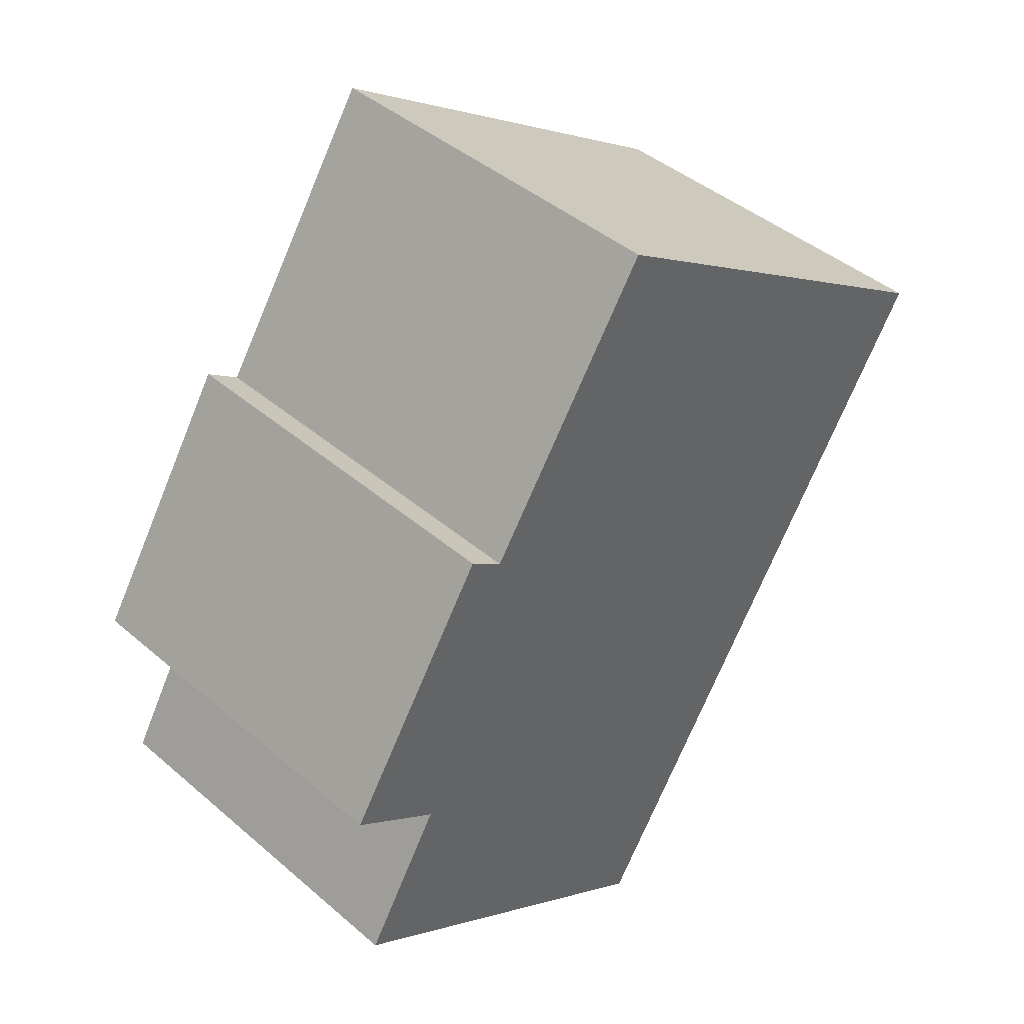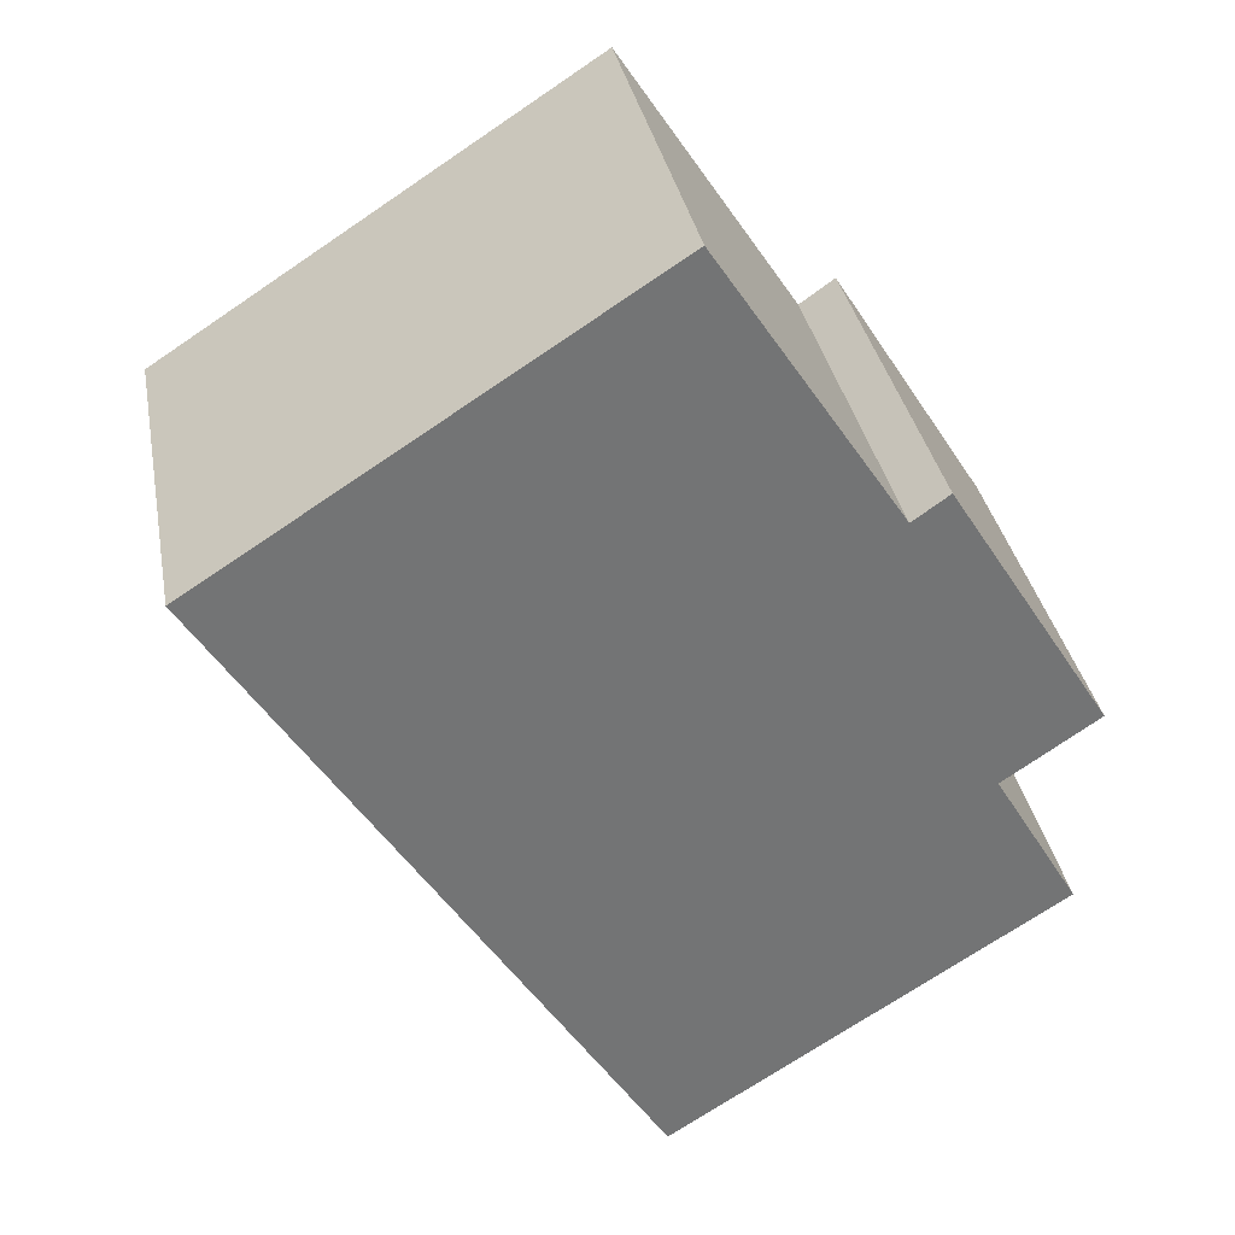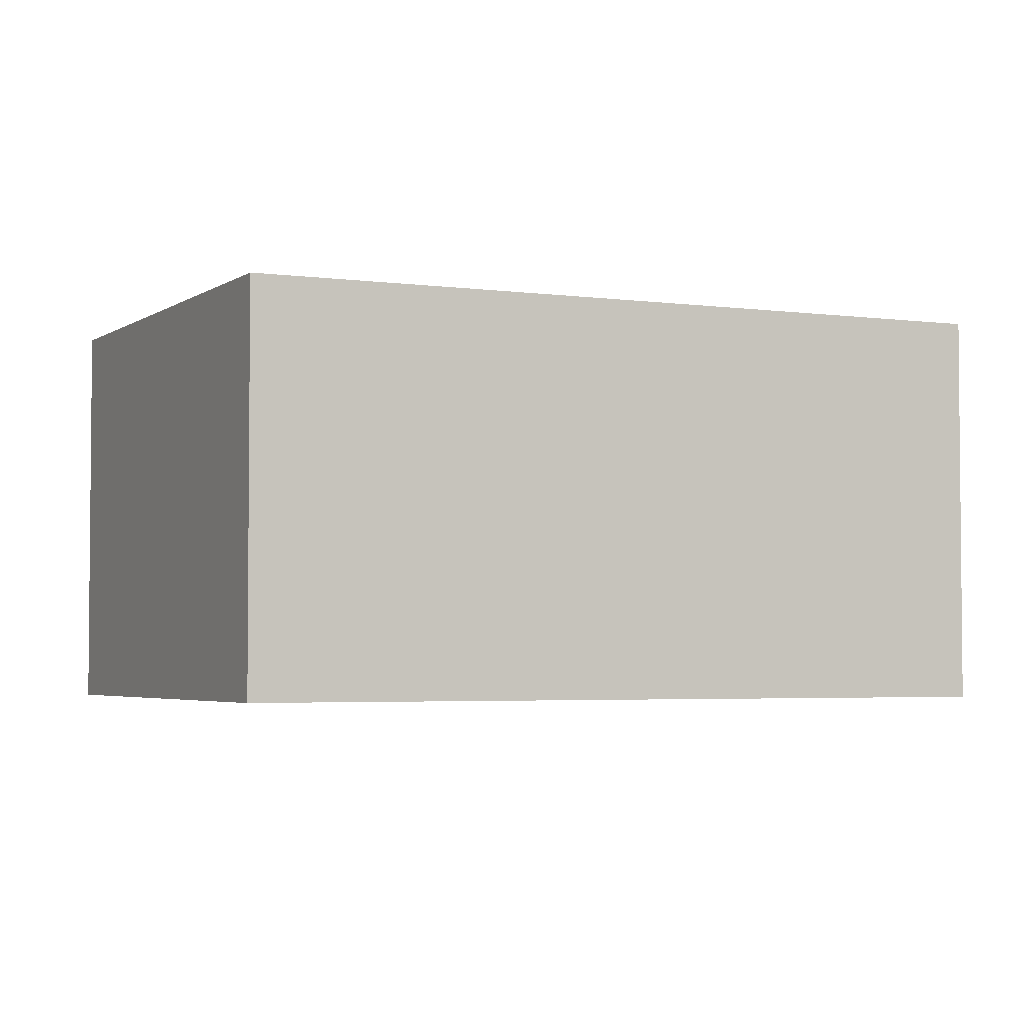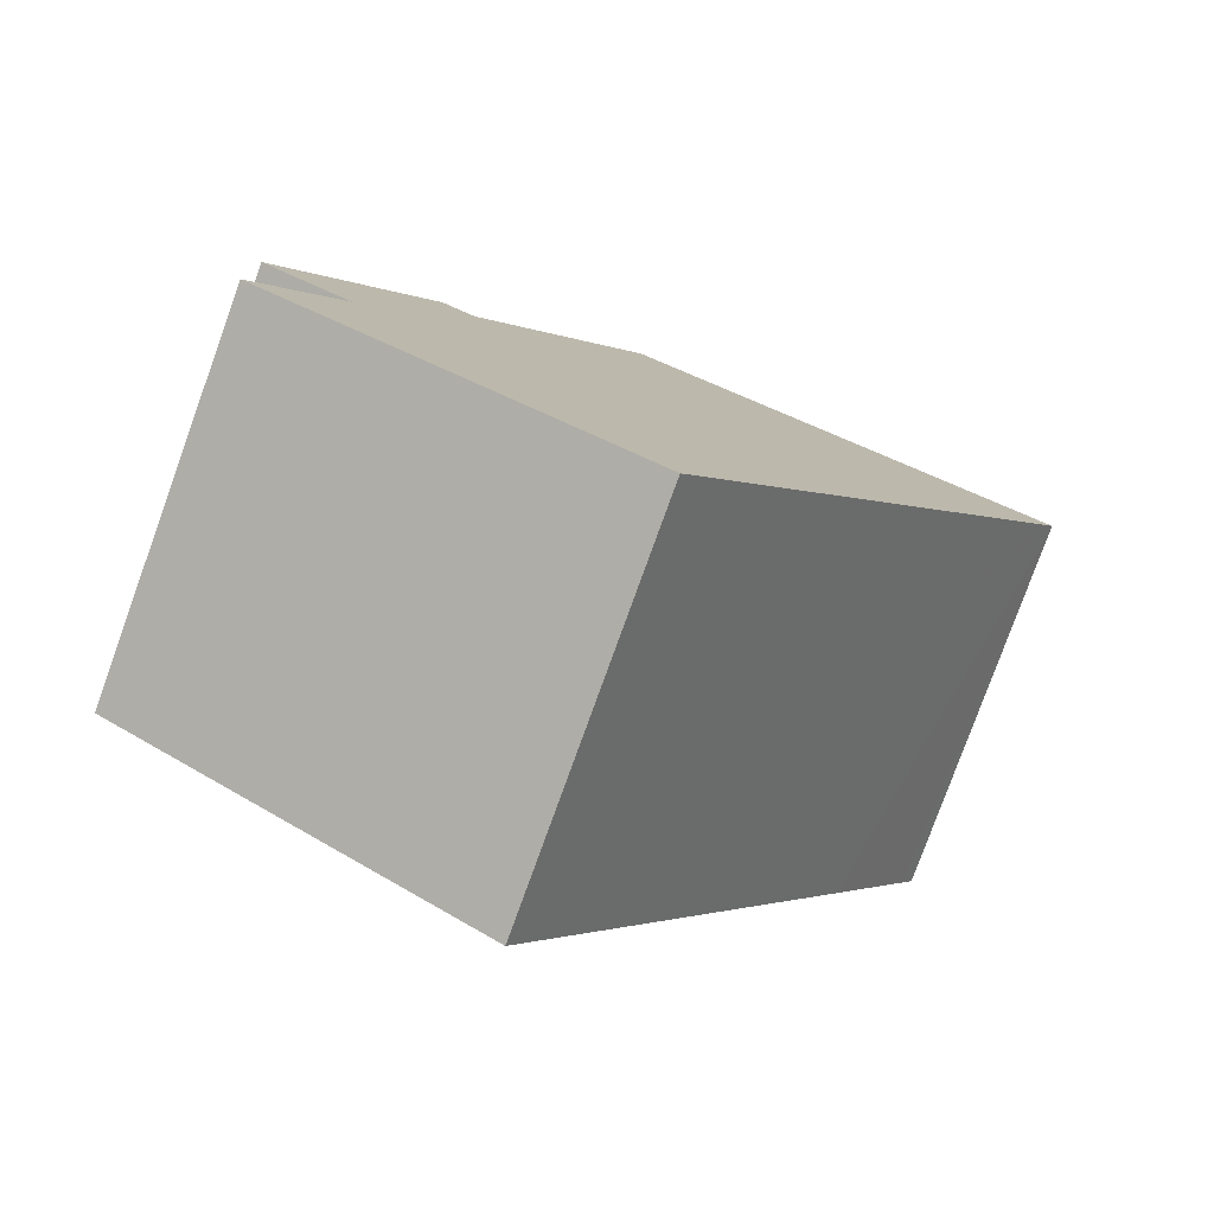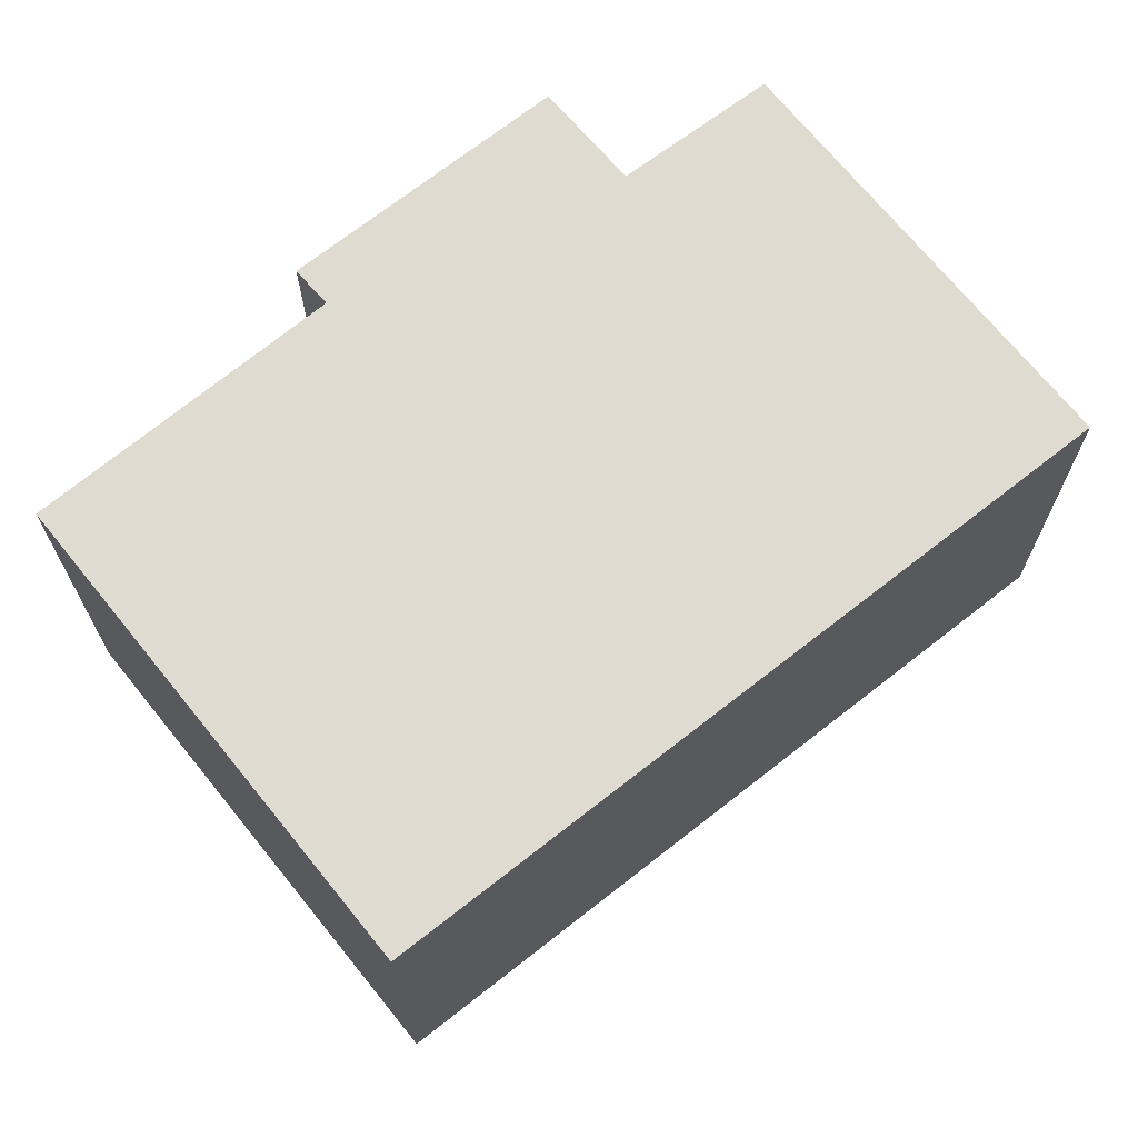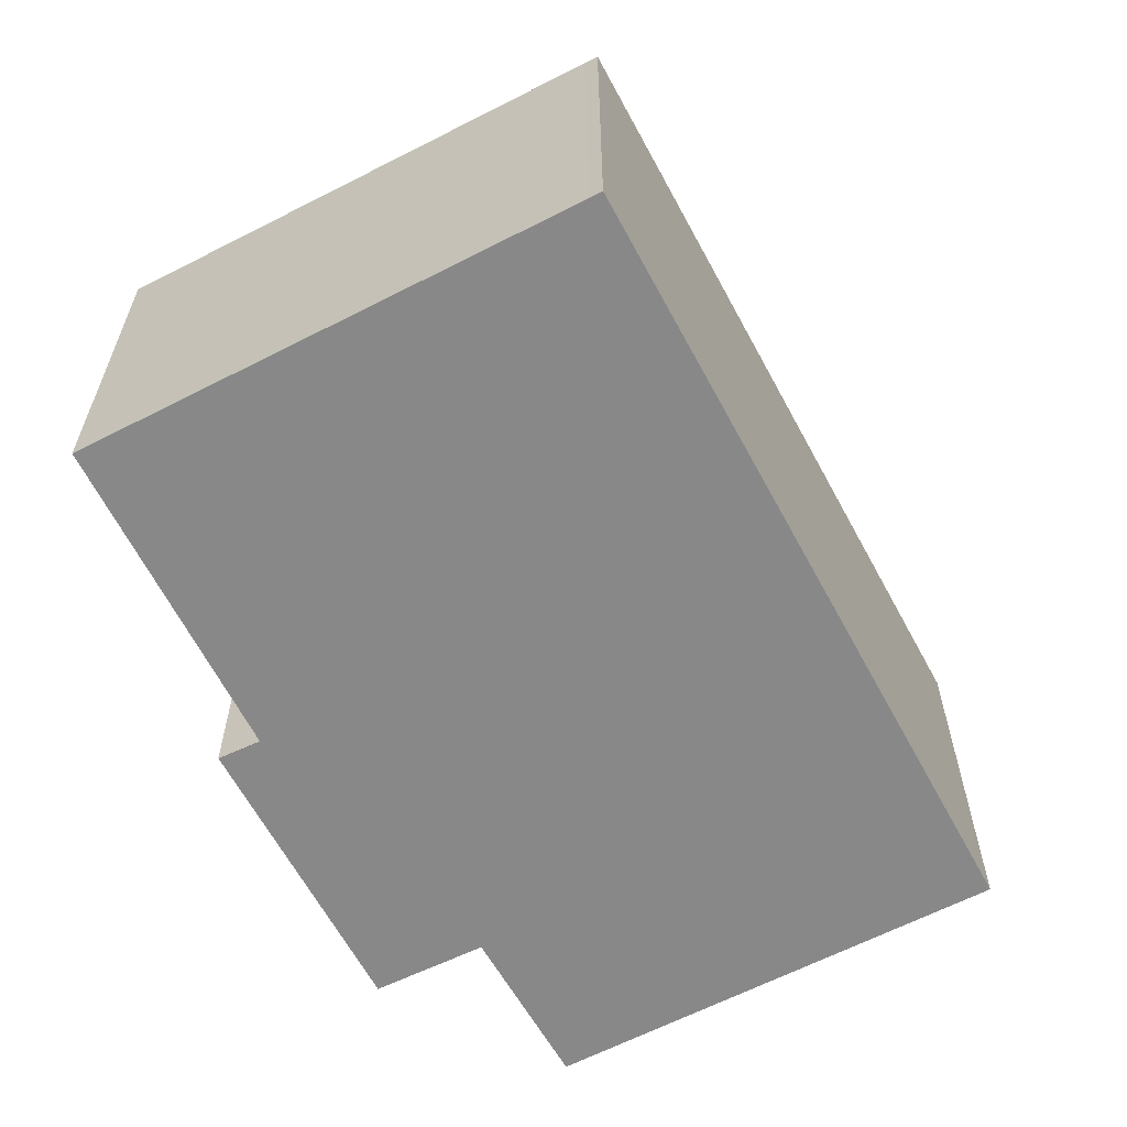
<metadata>
{"format":"obj","ext":"obj","renderer":"f3d","projection":"perspective","resolution":1024,"background":"white","views":[{"elev":43.1,"azim":-44.7,"up":"+Z"},{"elev":34.4,"azim":169.5,"up":"+Z"},{"elev":-3.5,"azim":96.7,"up":"+Y"},{"elev":-79.6,"azim":-19.9,"up":"+Z"},{"elev":69.8,"azim":83.8,"up":"+Y"},{"elev":-62.8,"azim":60.2,"up":"+Y"}]}
</metadata>
<code>
v  2.611 8.544 4.143
v  4.205 8.544 4.904
v  0.873 8.544 1.386
v  3.433 8.544 5.448
v  8.157 8.544 -9.55
v  15.48 8.544 1.386
v  8.514 8.544 -9.778
v  0.193 8.544 -4.459
v  17.35 8.544 4.379
v  17.58 8.544 4.742
v  17.33 8.544 4.905
v  2.02 8.544 -1.37
v  8.108 8.544 10.84
v  0 8.544 5.232e-16
v  8.514 5.987e-16 -9.778
v  0.193 2.73e-16 -4.459
v  8.157 5.848e-16 -9.55
v  2.02 8.389e-17 -1.37
v  0 0 0
v  0.873 -8.487e-17 1.386
v  3.433 -3.336e-16 5.448
v  2.611 -2.537e-16 4.143
v  4.205 -3.003e-16 4.904
v  8.108 -6.635e-16 10.84
v  17.33 -3.003e-16 4.905
v  17.58 -2.904e-16 4.742
v  17.35 -2.681e-16 4.379
v  15.48 -8.487e-17 1.386
g defaultobject
f 1 2 3
f 2 1 4
f 5 6 7
f 6 5 8
f 6 8 9
f 9 8 10
f 10 8 11
f 11 8 12
f 11 12 13
f 13 12 2
f 2 12 14
f 2 14 3
f 15 5 7
f 5 15 8
f 8 15 16
f 16 15 17
f 18 14 12
f 14 18 19
f 16 12 8
f 12 16 18
f 19 3 14
f 3 19 1
f 1 19 4
f 4 19 20
f 4 20 21
f 21 20 22
f 23 13 2
f 13 23 24
f 21 2 4
f 2 21 23
f 24 11 13
f 11 24 25
f 11 25 10
f 10 25 26
f 26 9 10
f 9 26 6
f 6 26 7
f 7 26 27
f 7 27 15
f 15 27 28
f 20 18 22
f 18 20 19
f 25 27 26
f 27 25 24
f 27 24 28
f 28 24 15
f 15 24 23
f 15 23 17
f 17 23 18
f 17 18 16
f 18 23 21
f 18 21 22

</code>
